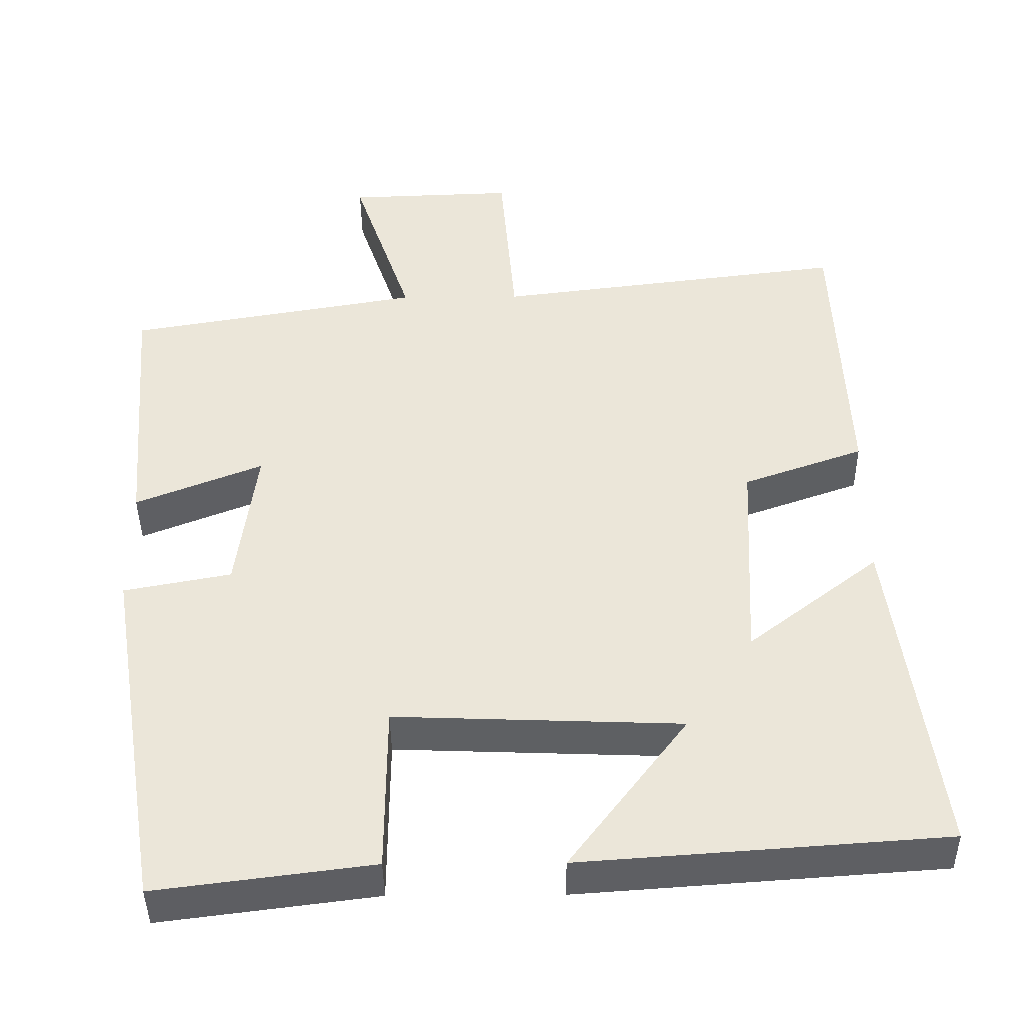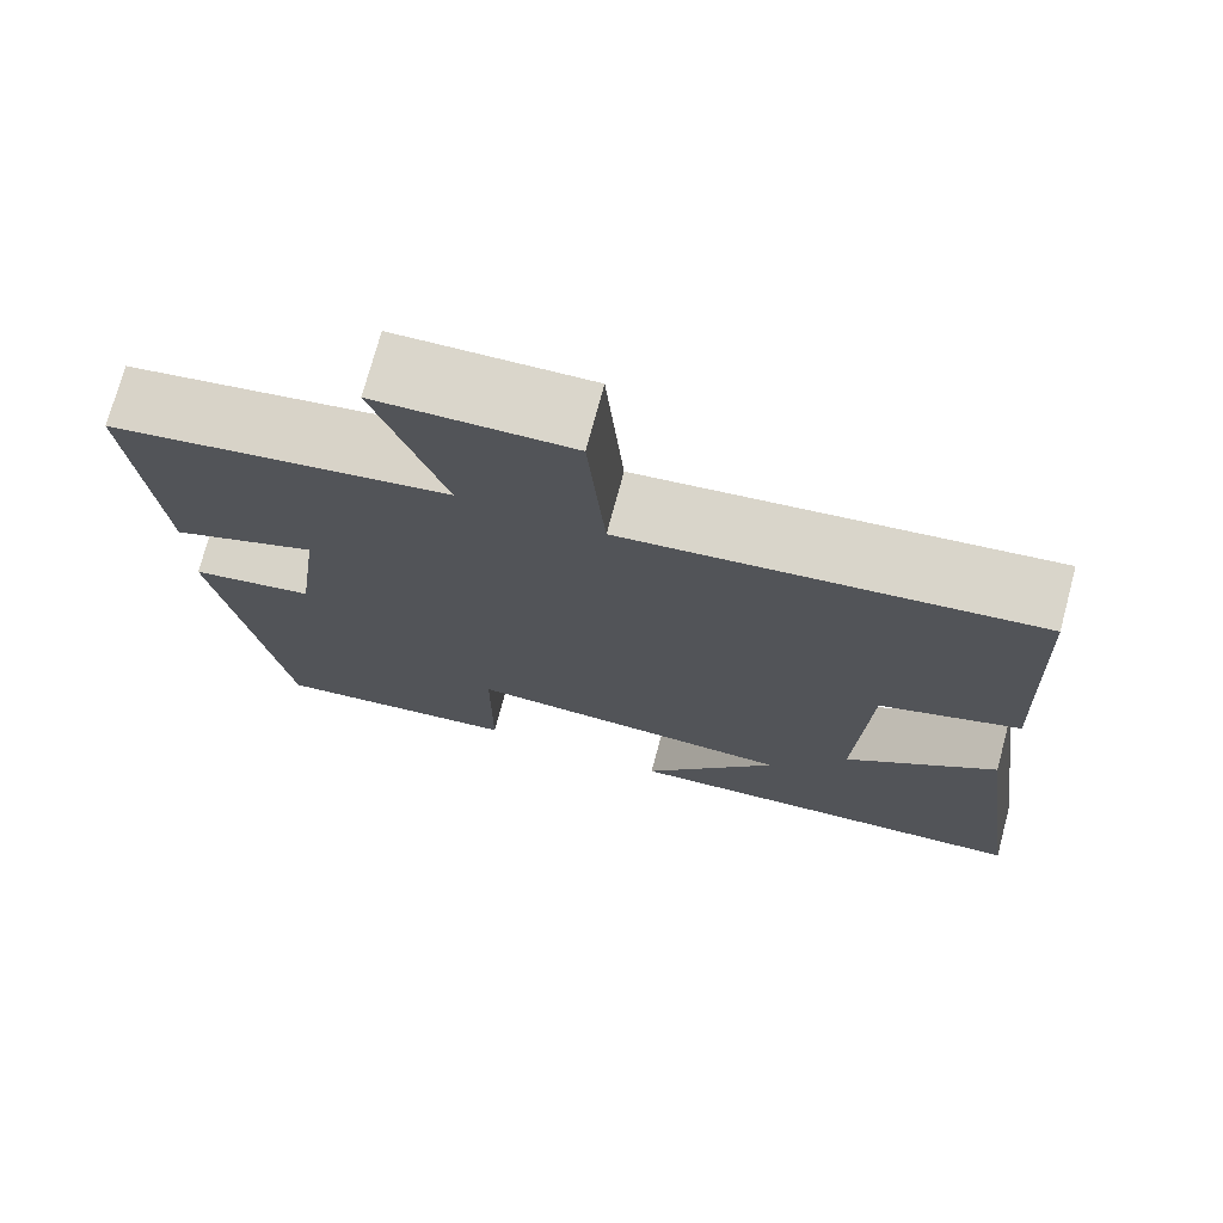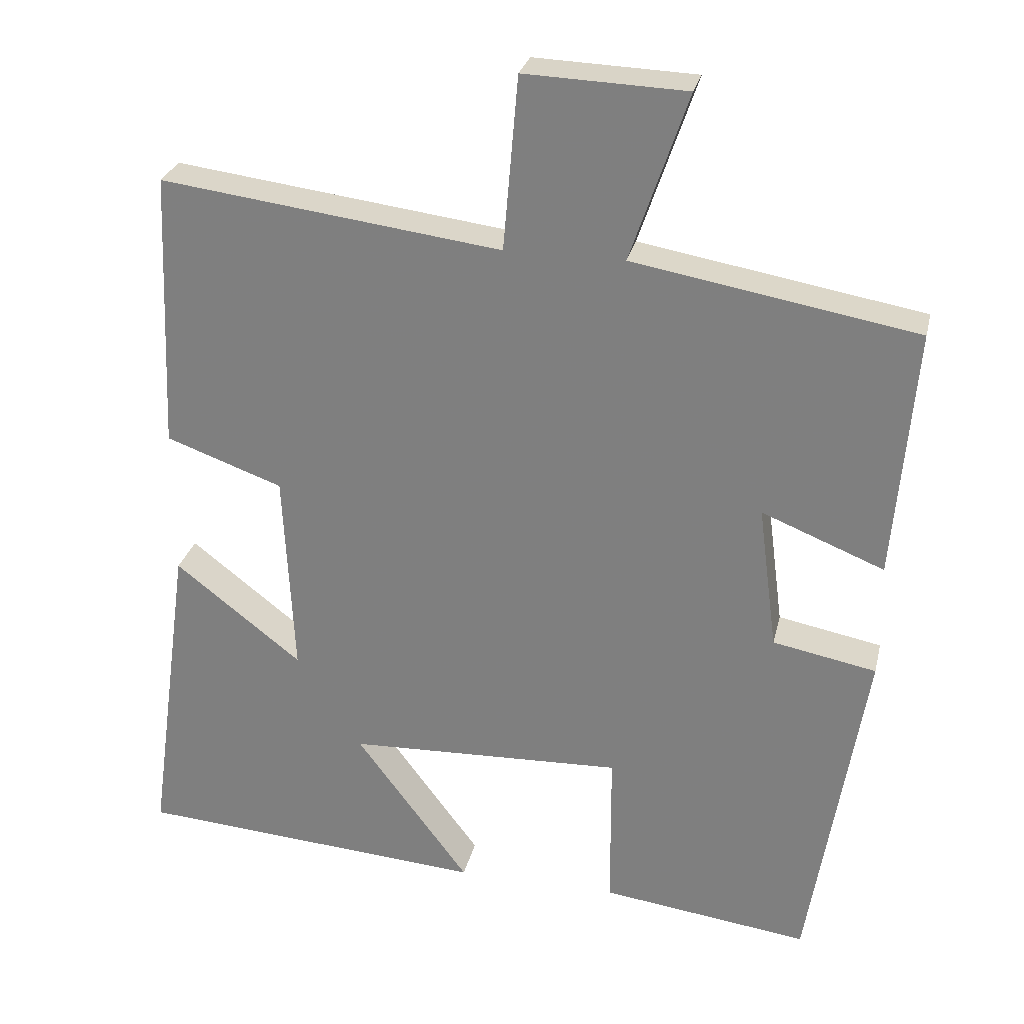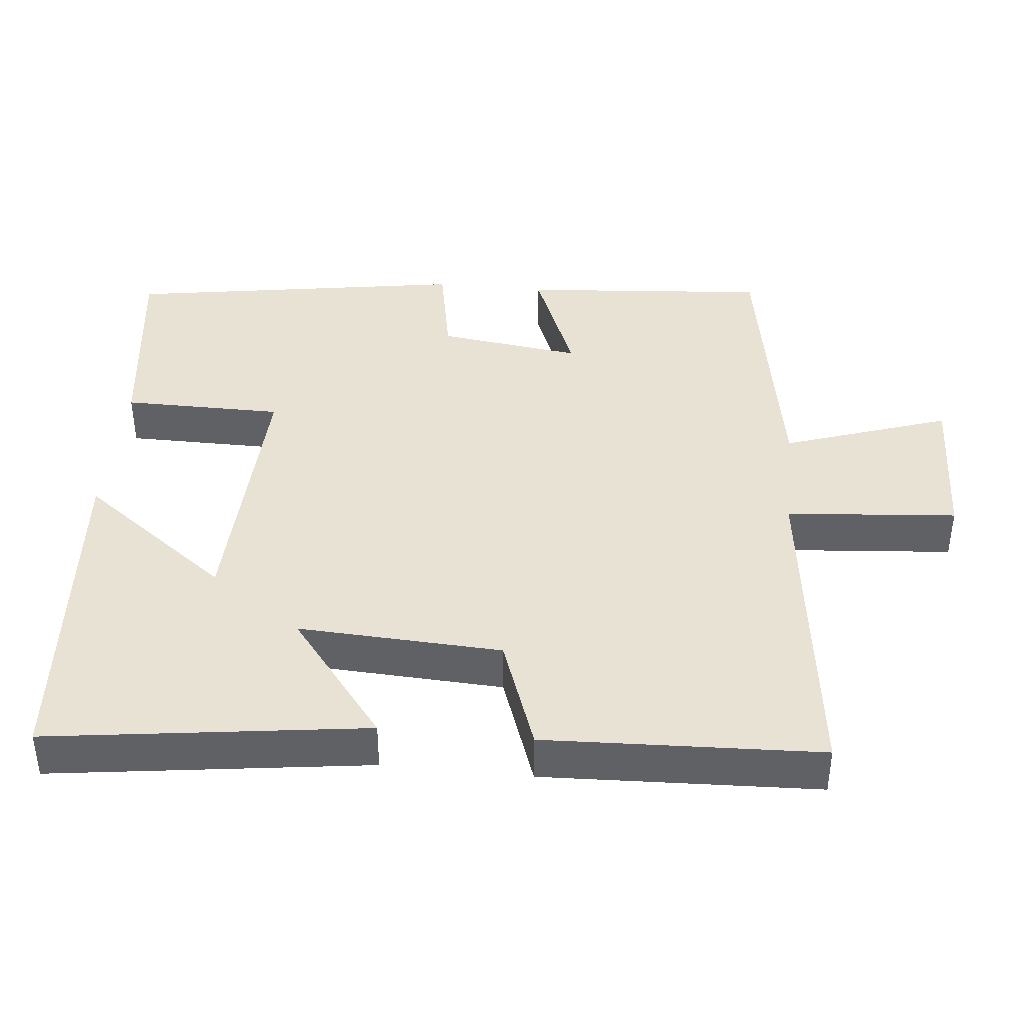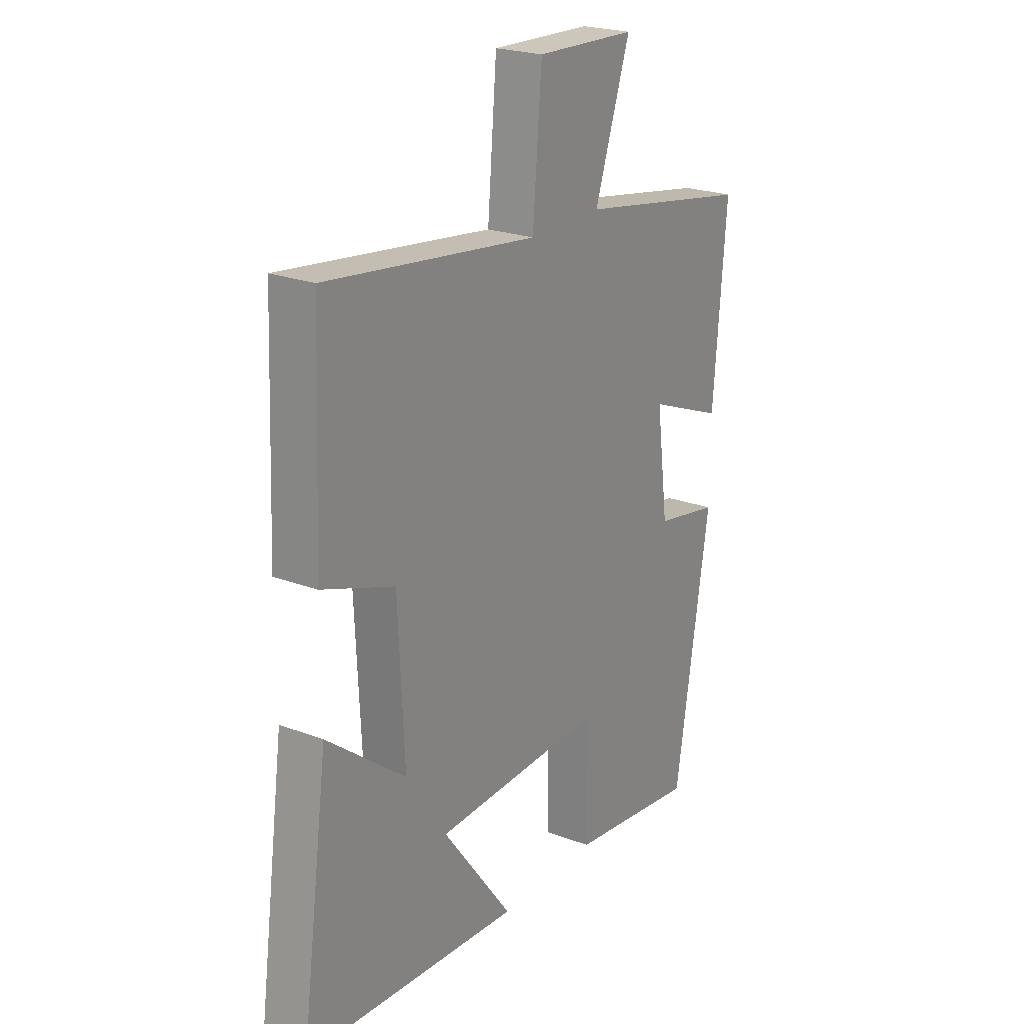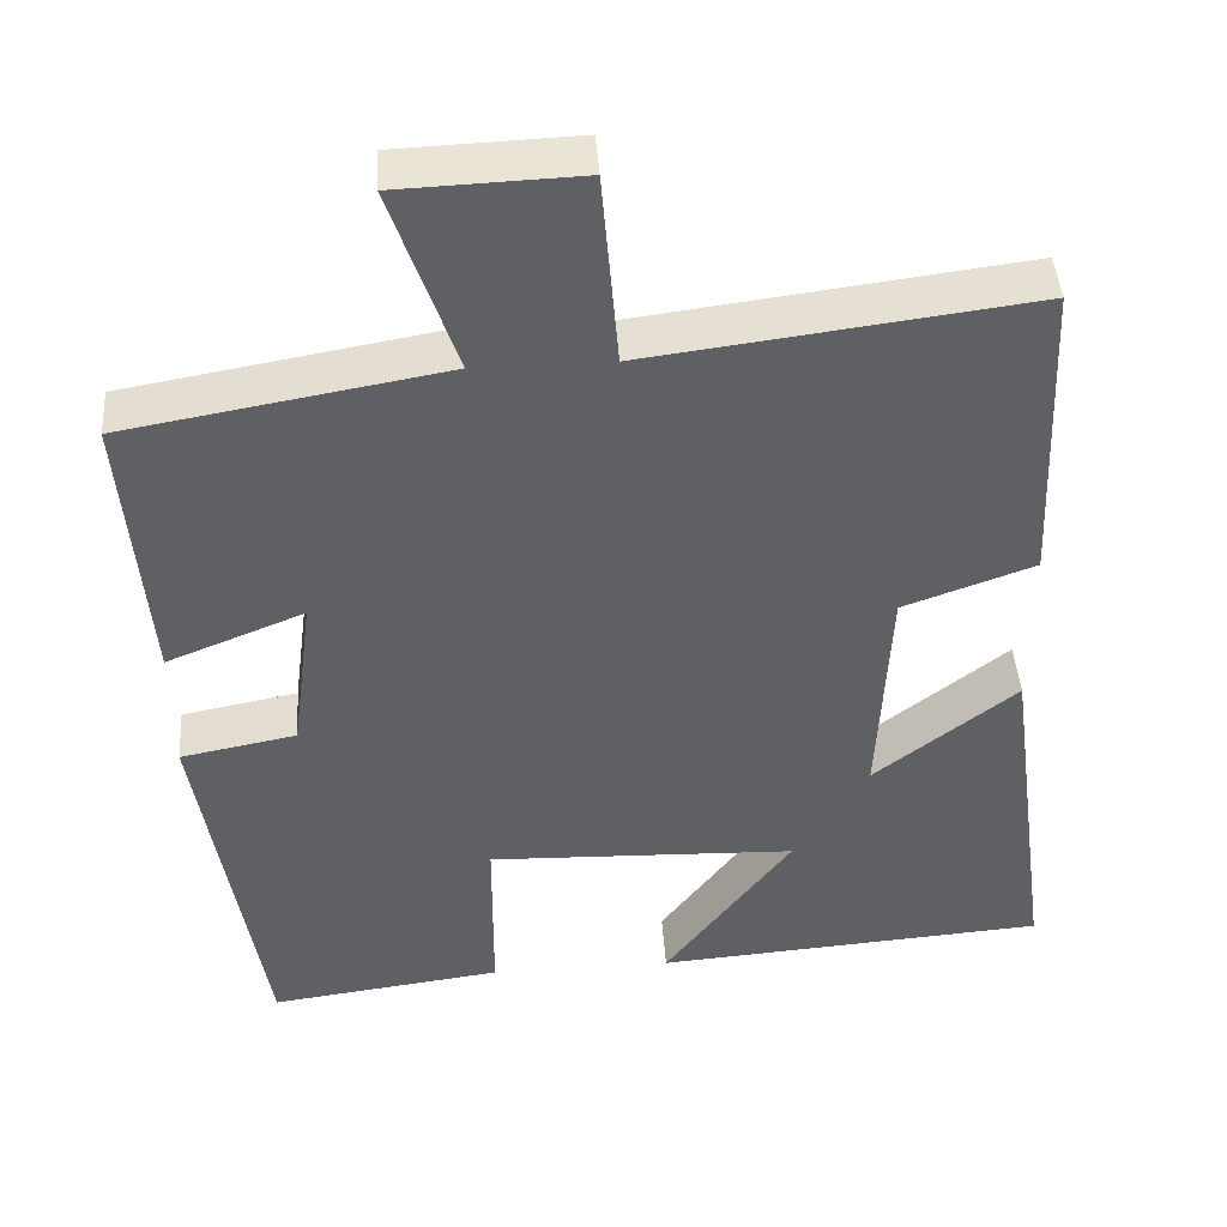
<metadata>
{"format":"obj","ext":"obj","renderer":"f3d","projection":"perspective","resolution":1024,"background":"white","views":[{"elev":-42.0,"azim":-179.4,"up":"+Z"},{"elev":73.7,"azim":-165.0,"up":"+Z"},{"elev":27.8,"azim":12.8,"up":"+Z"},{"elev":40.7,"azim":-84.2,"up":"+Y"},{"elev":22.9,"azim":-57.1,"up":"+Z"},{"elev":43.9,"azim":176.0,"up":"+Z"}]}
</metadata>
<code>
v 0.528 0.07 0.433
v 0.5 0.07 0.091
v 0.333 0.07 0.158
v 0.359 0.07 -0.04
v 0.5 0.07 -0.067
v 0.424 0.07 -0.537
v 0.14 0.07 -0.5
v 0.139 0.07 -0.279
v -0.237 0.07 -0.293
v -0.082 0.07 -0.5
v -0.56 0.07 -0.465
v -0.5 0.07 -0.026
v -0.327 0.07 -0.161
v -0.341 0.07 0.121
v -0.5 0.07 0.178
v -0.484 0.07 0.559
v -0.02 0.07 0.5
v 0 0.07 0.737
v 0.22 0.07 0.729
v 0.142 0.07 0.5
v 0.528 0 0.433
v 0.5 0 0.091
v 0.333 0 0.158
v 0.359 0 -0.04
v 0.5 0 -0.067
v 0.424 0 -0.537
v 0.14 0 -0.5
v 0.139 0 -0.279
v -0.237 0 -0.293
v -0.082 0 -0.5
v -0.56 0 -0.465
v -0.5 0 -0.026
v -0.327 0 -0.161
v -0.341 0 0.121
v -0.5 0 0.178
v -0.484 0 0.559
v -0.02 0 0.5
v 0 0 0.737
v 0.22 0 0.729
v 0.142 0 0.5
f 17 18 19 20
f 17 20 1 2
f 14 15 16 17
f 13 14 17
f 11 12 13
f 9 10 11
f 9 11 13
f 8 9 13 17
f 4 5 6 7
f 3 4 7 8
f 17 2 3
f 3 8 17
f 40 39 38 37
f 22 21 40 37
f 37 36 35 34
f 37 34 33
f 33 32 31
f 31 30 29
f 33 31 29
f 37 33 29 28
f 27 26 25 24
f 28 27 24 23
f 23 22 37
f 37 28 23
f 1 21 22 2
f 2 22 23 3
f 3 23 24 4
f 4 24 25 5
f 5 25 26 6
f 6 26 27 7
f 7 27 28 8
f 8 28 29 9
f 9 29 30 10
f 10 30 31 11
f 11 31 32 12
f 12 32 33 13
f 13 33 34 14
f 14 34 35 15
f 15 35 36 16
f 16 36 37 17
f 17 37 38 18
f 18 38 39 19
f 19 39 40 20
f 20 40 21 1

</code>
